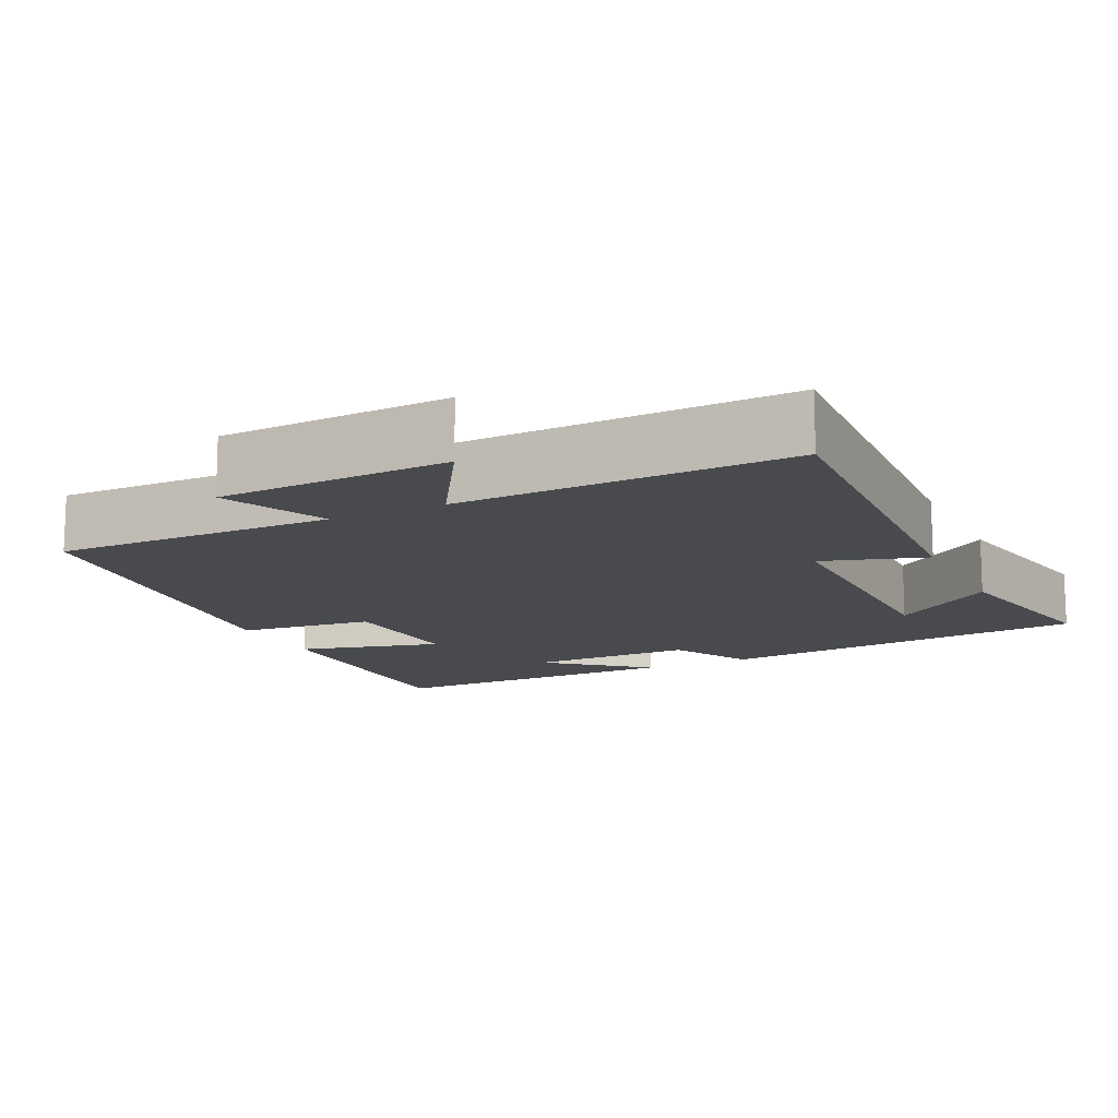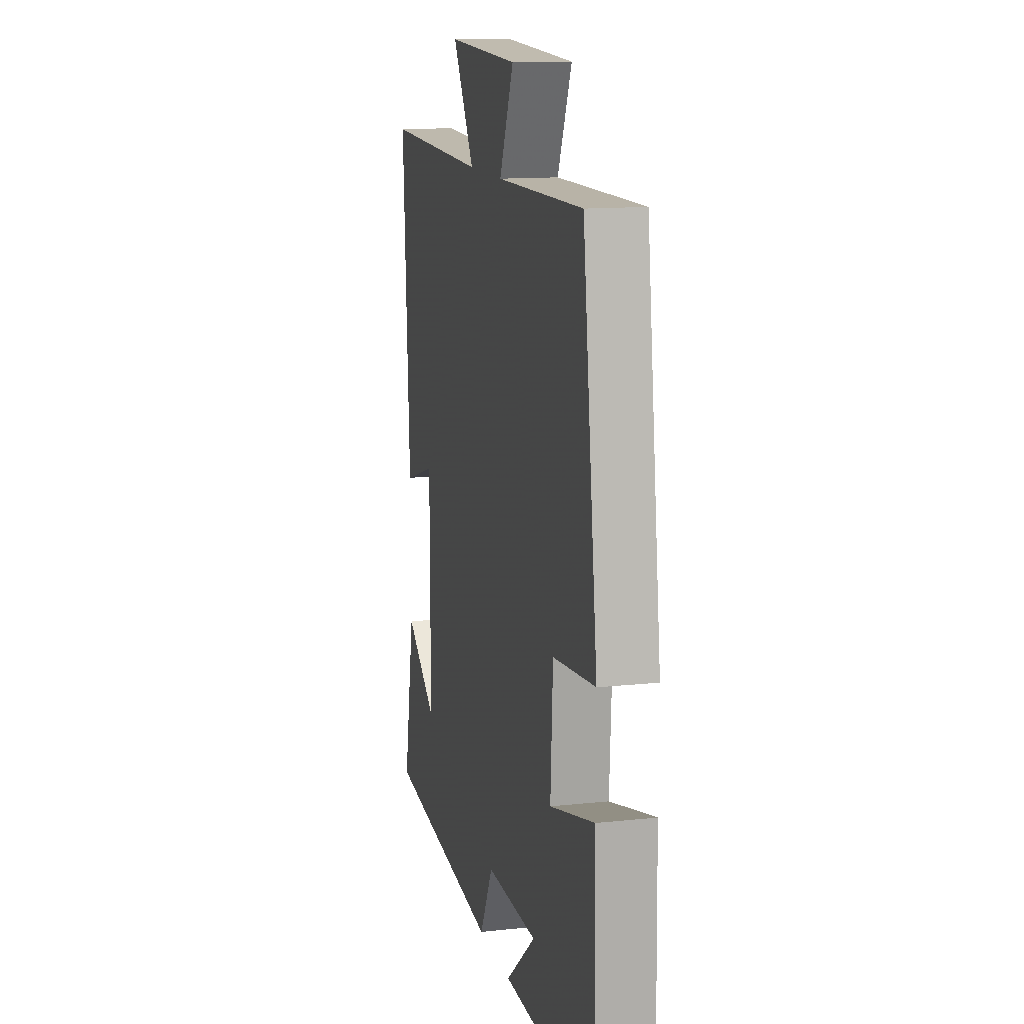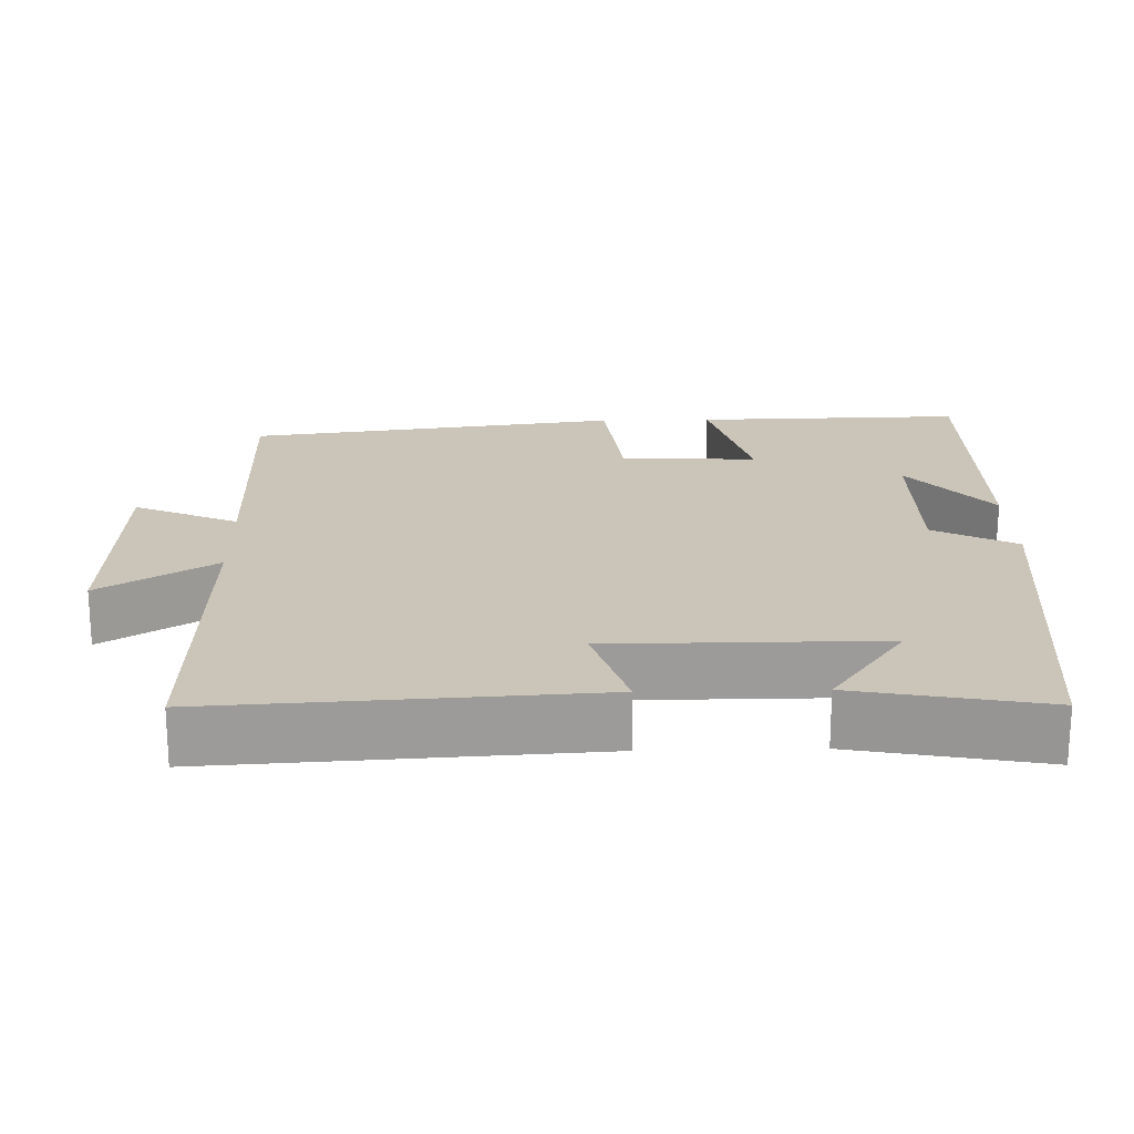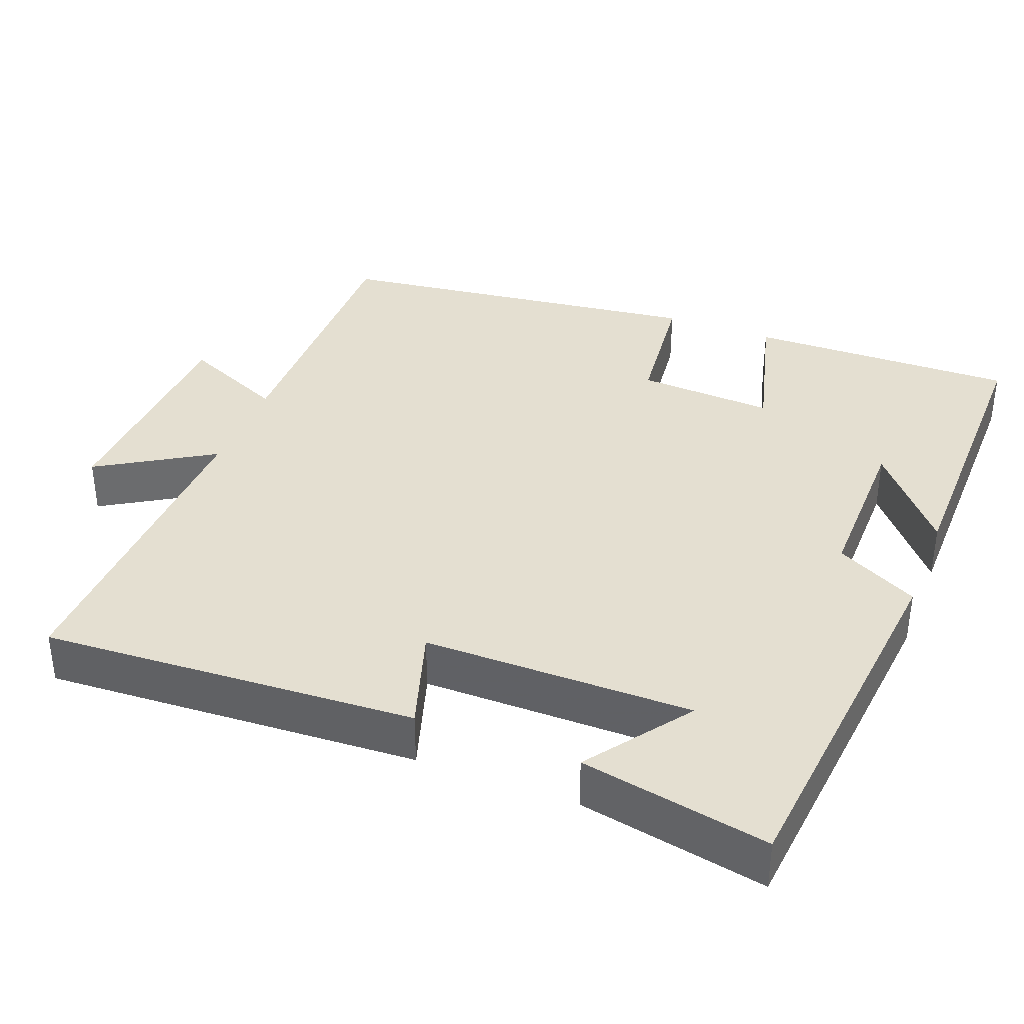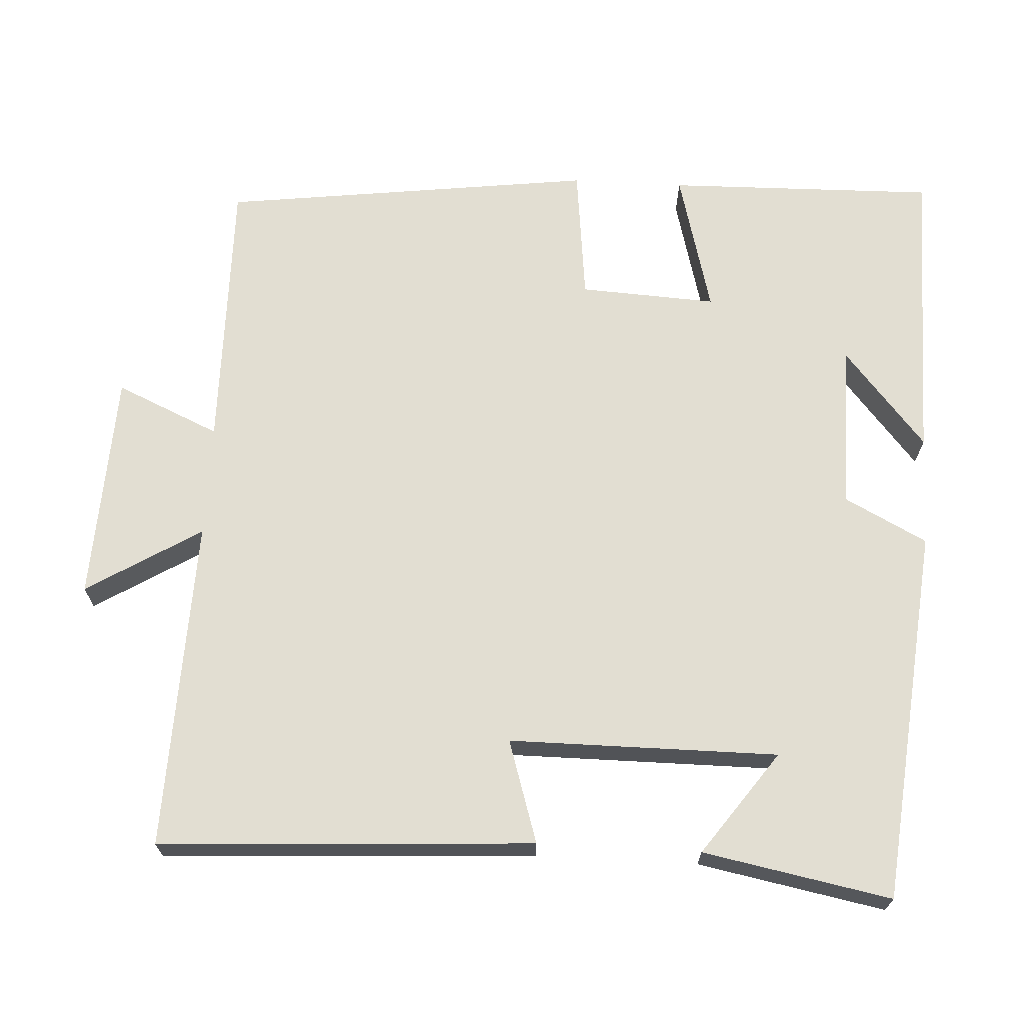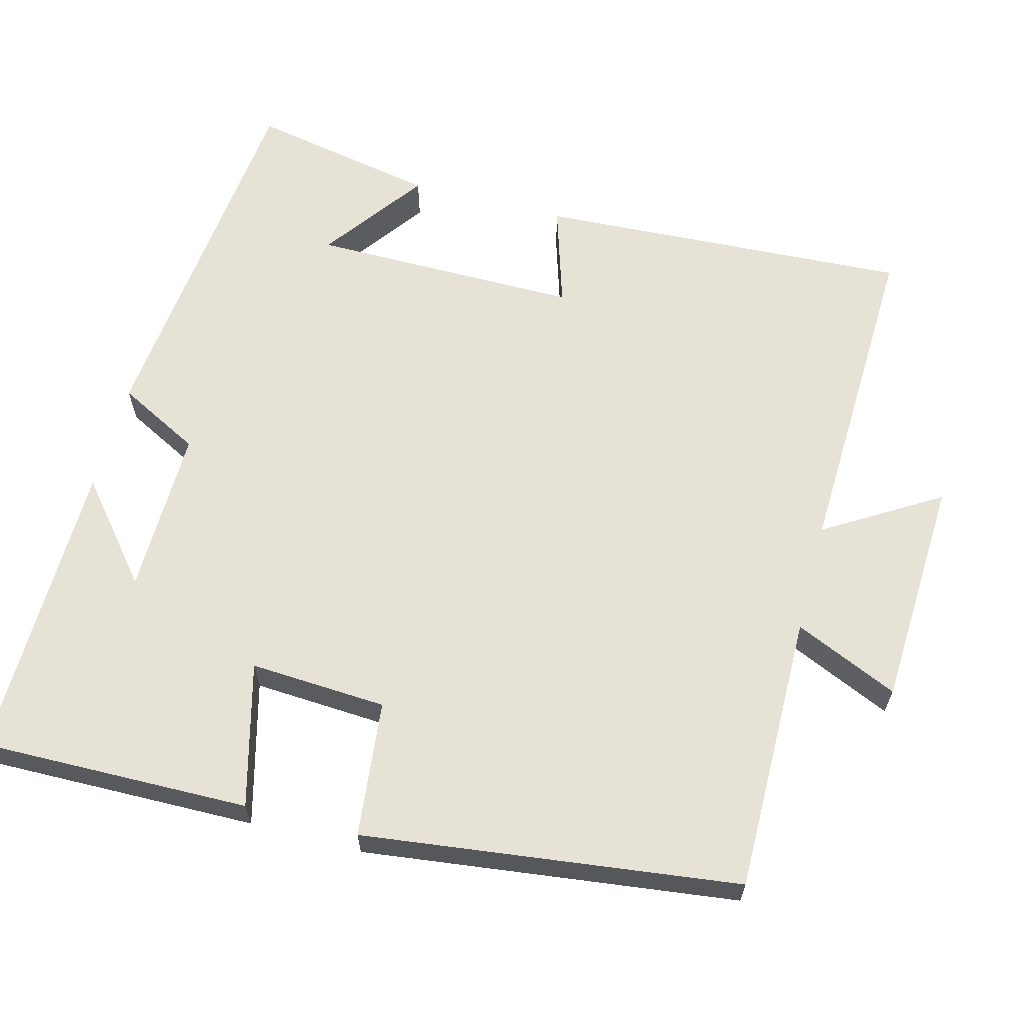
<metadata>
{"format":"obj","ext":"obj","renderer":"f3d","projection":"perspective","resolution":1024,"background":"white","views":[{"elev":-13.3,"azim":25.9,"up":"+Y"},{"elev":13.4,"azim":-103.7,"up":"+Z"},{"elev":20.5,"azim":88.5,"up":"+Y"},{"elev":36.8,"azim":111.2,"up":"+Y"},{"elev":68.0,"azim":93.1,"up":"+Y"},{"elev":63.0,"azim":-75.1,"up":"+Y"}]}
</metadata>
<code>
v -0.436 0.07 0.504
v -0.065 0.07 0.5
v -0.126 0.07 0.638
v 0.18 0.07 0.652
v 0.087 0.07 0.5
v 0.528 0.07 0.514
v 0.5 0.07 0.016
v 0.363 0.07 0.059
v 0.363 0.07 -0.299
v 0.5 0.07 -0.2
v 0.548 0.07 -0.45
v 0.047 0.07 -0.5
v -0.01 0.07 -0.39
v -0.232 0.07 -0.392
v -0.103 0.07 -0.5
v -0.507 0.07 -0.504
v -0.5 0.07 -0.146
v -0.309 0.07 -0.196
v -0.319 0.07 -0.014
v -0.5 0.07 0.006
v -0.436 0 0.504
v -0.065 0 0.5
v -0.126 0 0.638
v 0.18 0 0.652
v 0.087 0 0.5
v 0.528 0 0.514
v 0.5 0 0.016
v 0.363 0 0.059
v 0.363 0 -0.299
v 0.5 0 -0.2
v 0.548 0 -0.45
v 0.047 0 -0.5
v -0.01 0 -0.39
v -0.232 0 -0.392
v -0.103 0 -0.5
v -0.507 0 -0.504
v -0.5 0 -0.146
v -0.309 0 -0.196
v -0.319 0 -0.014
v -0.5 0 0.006
f 19 20 1 2
f 18 19 2
f 16 17 18
f 14 15 16
f 14 16 18
f 13 14 18 2
f 9 10 11
f 9 11 12 13
f 5 6 7 8
f 9 13 2
f 8 9 2
f 5 8 2
f 2 3 4 5
f 22 21 40 39
f 22 39 38
f 38 37 36
f 36 35 34
f 38 36 34
f 22 38 34 33
f 31 30 29
f 33 32 31 29
f 28 27 26 25
f 22 33 29
f 22 29 28
f 22 28 25
f 25 24 23 22
f 1 21 22 2
f 2 22 23 3
f 3 23 24 4
f 4 24 25 5
f 5 25 26 6
f 6 26 27 7
f 7 27 28 8
f 8 28 29 9
f 9 29 30 10
f 10 30 31 11
f 11 31 32 12
f 12 32 33 13
f 13 33 34 14
f 14 34 35 15
f 15 35 36 16
f 16 36 37 17
f 17 37 38 18
f 18 38 39 19
f 19 39 40 20
f 20 40 21 1

</code>
